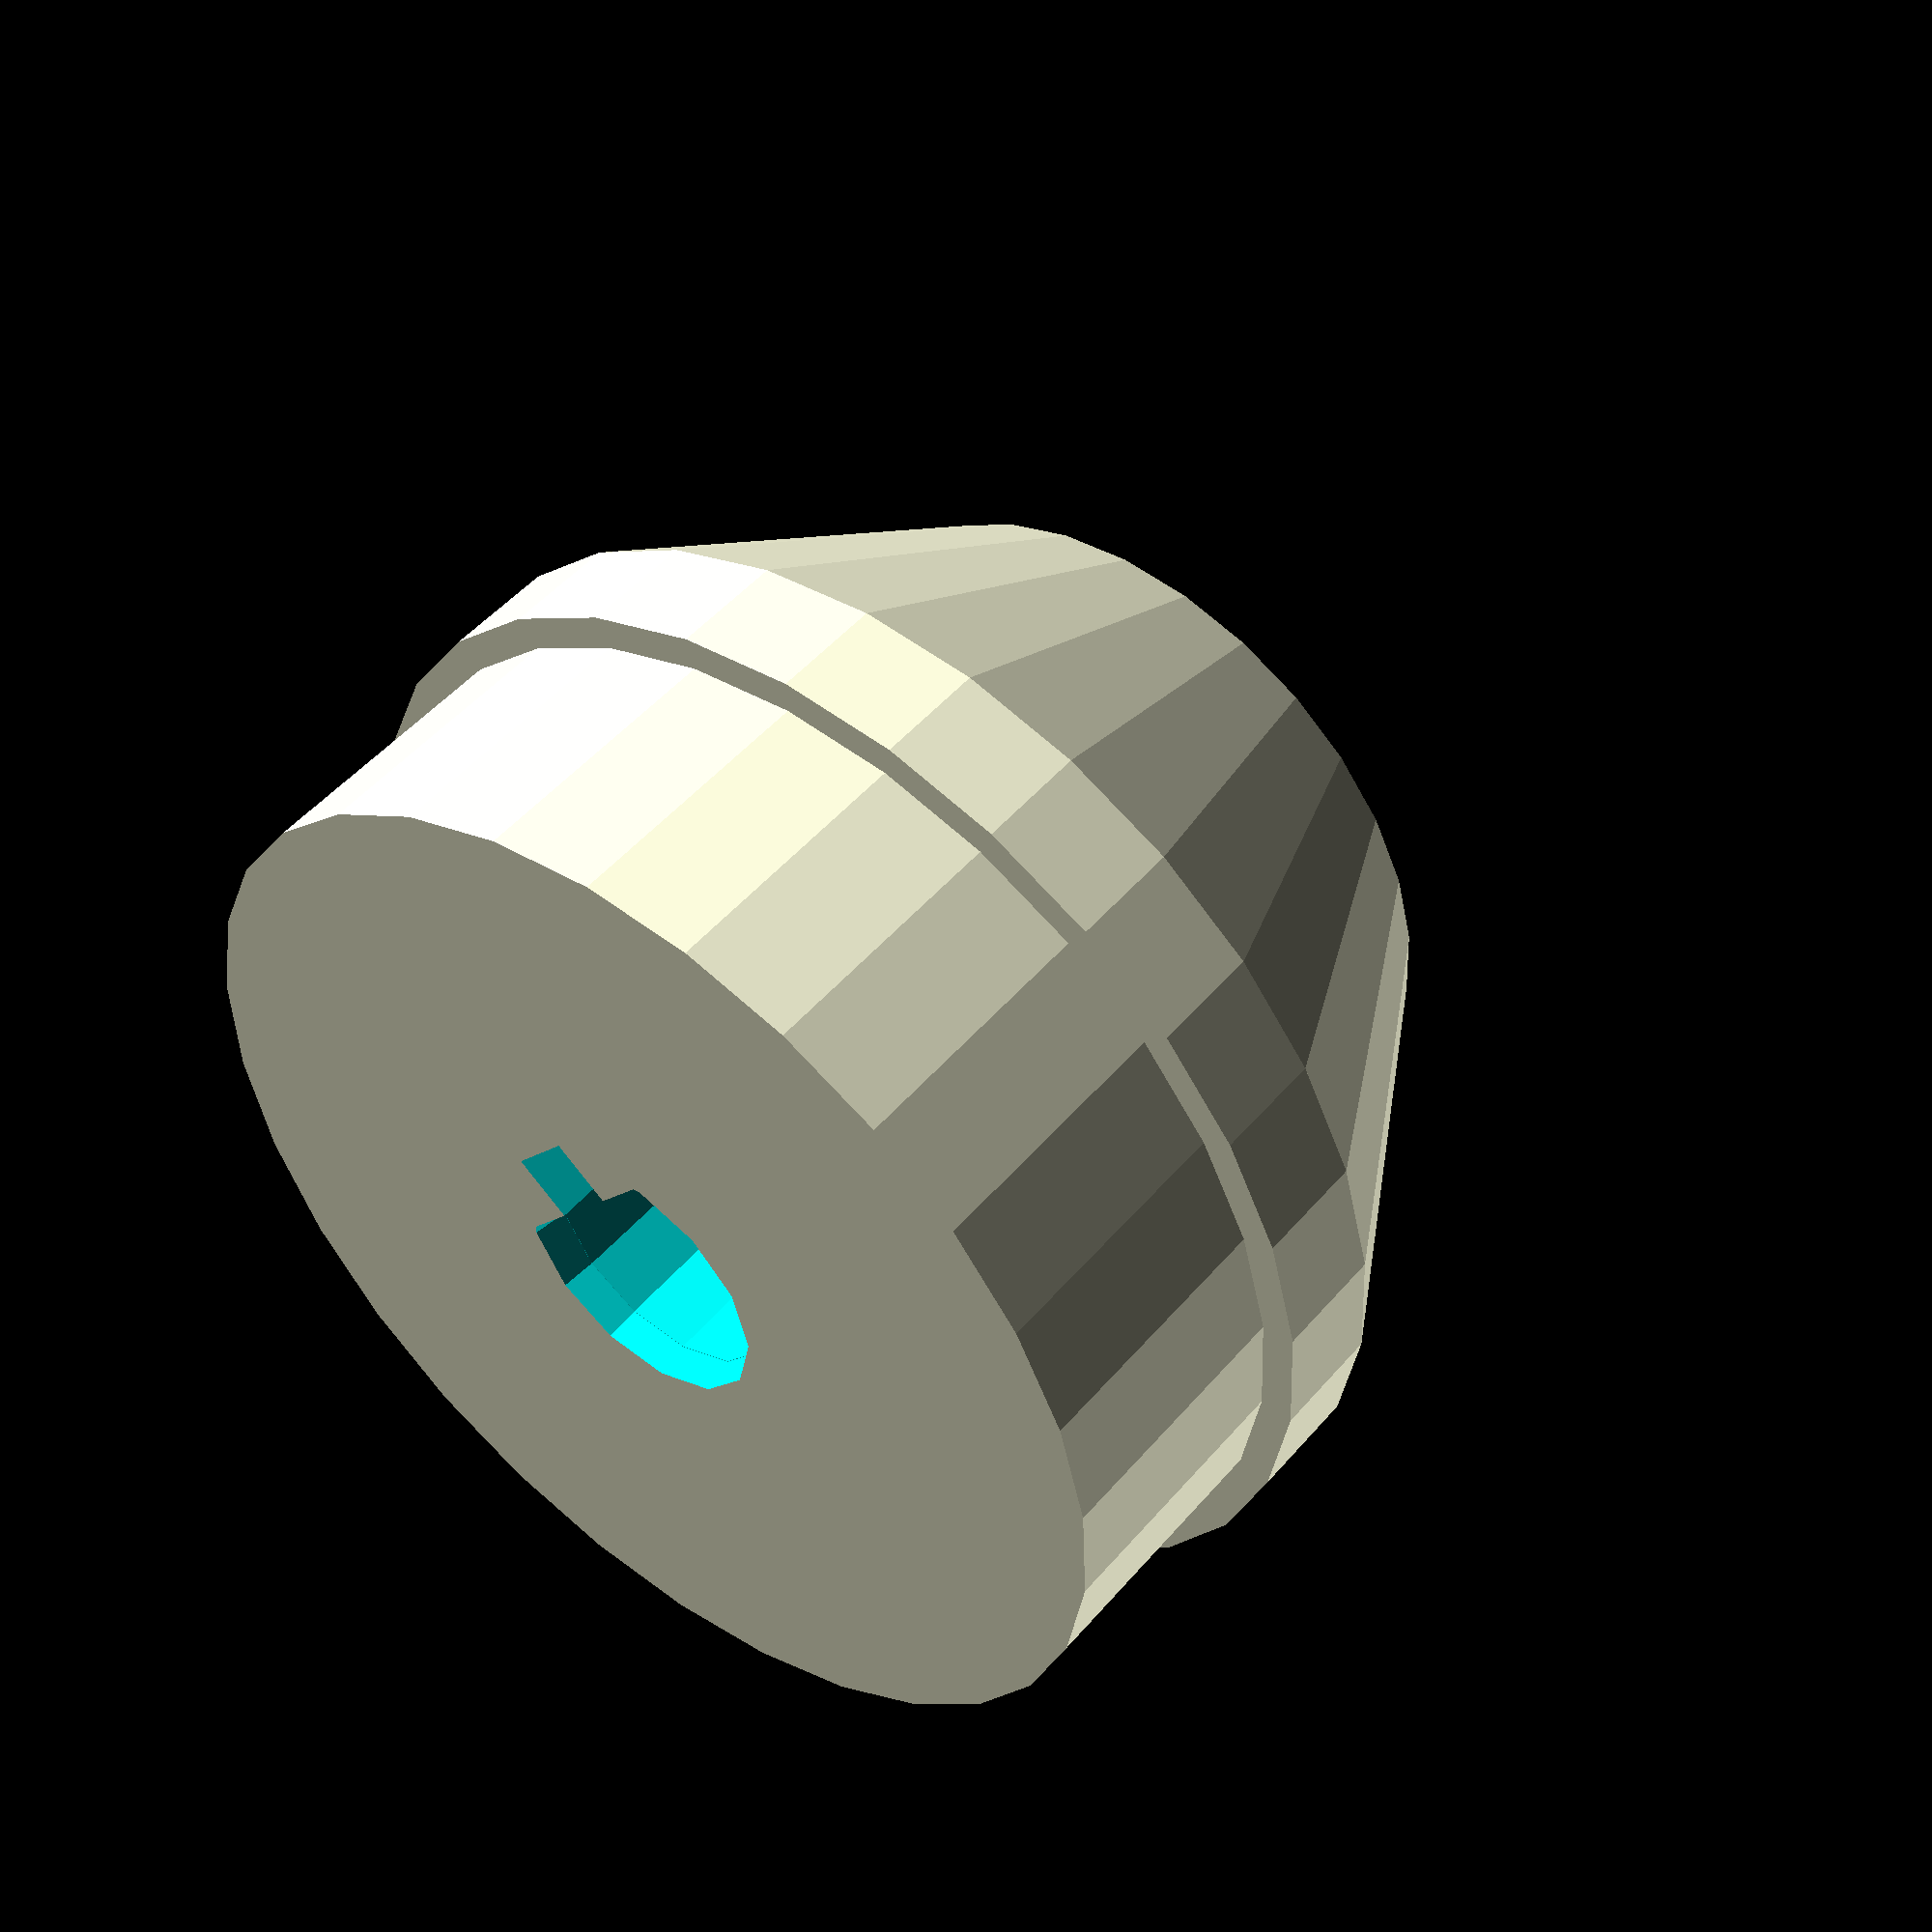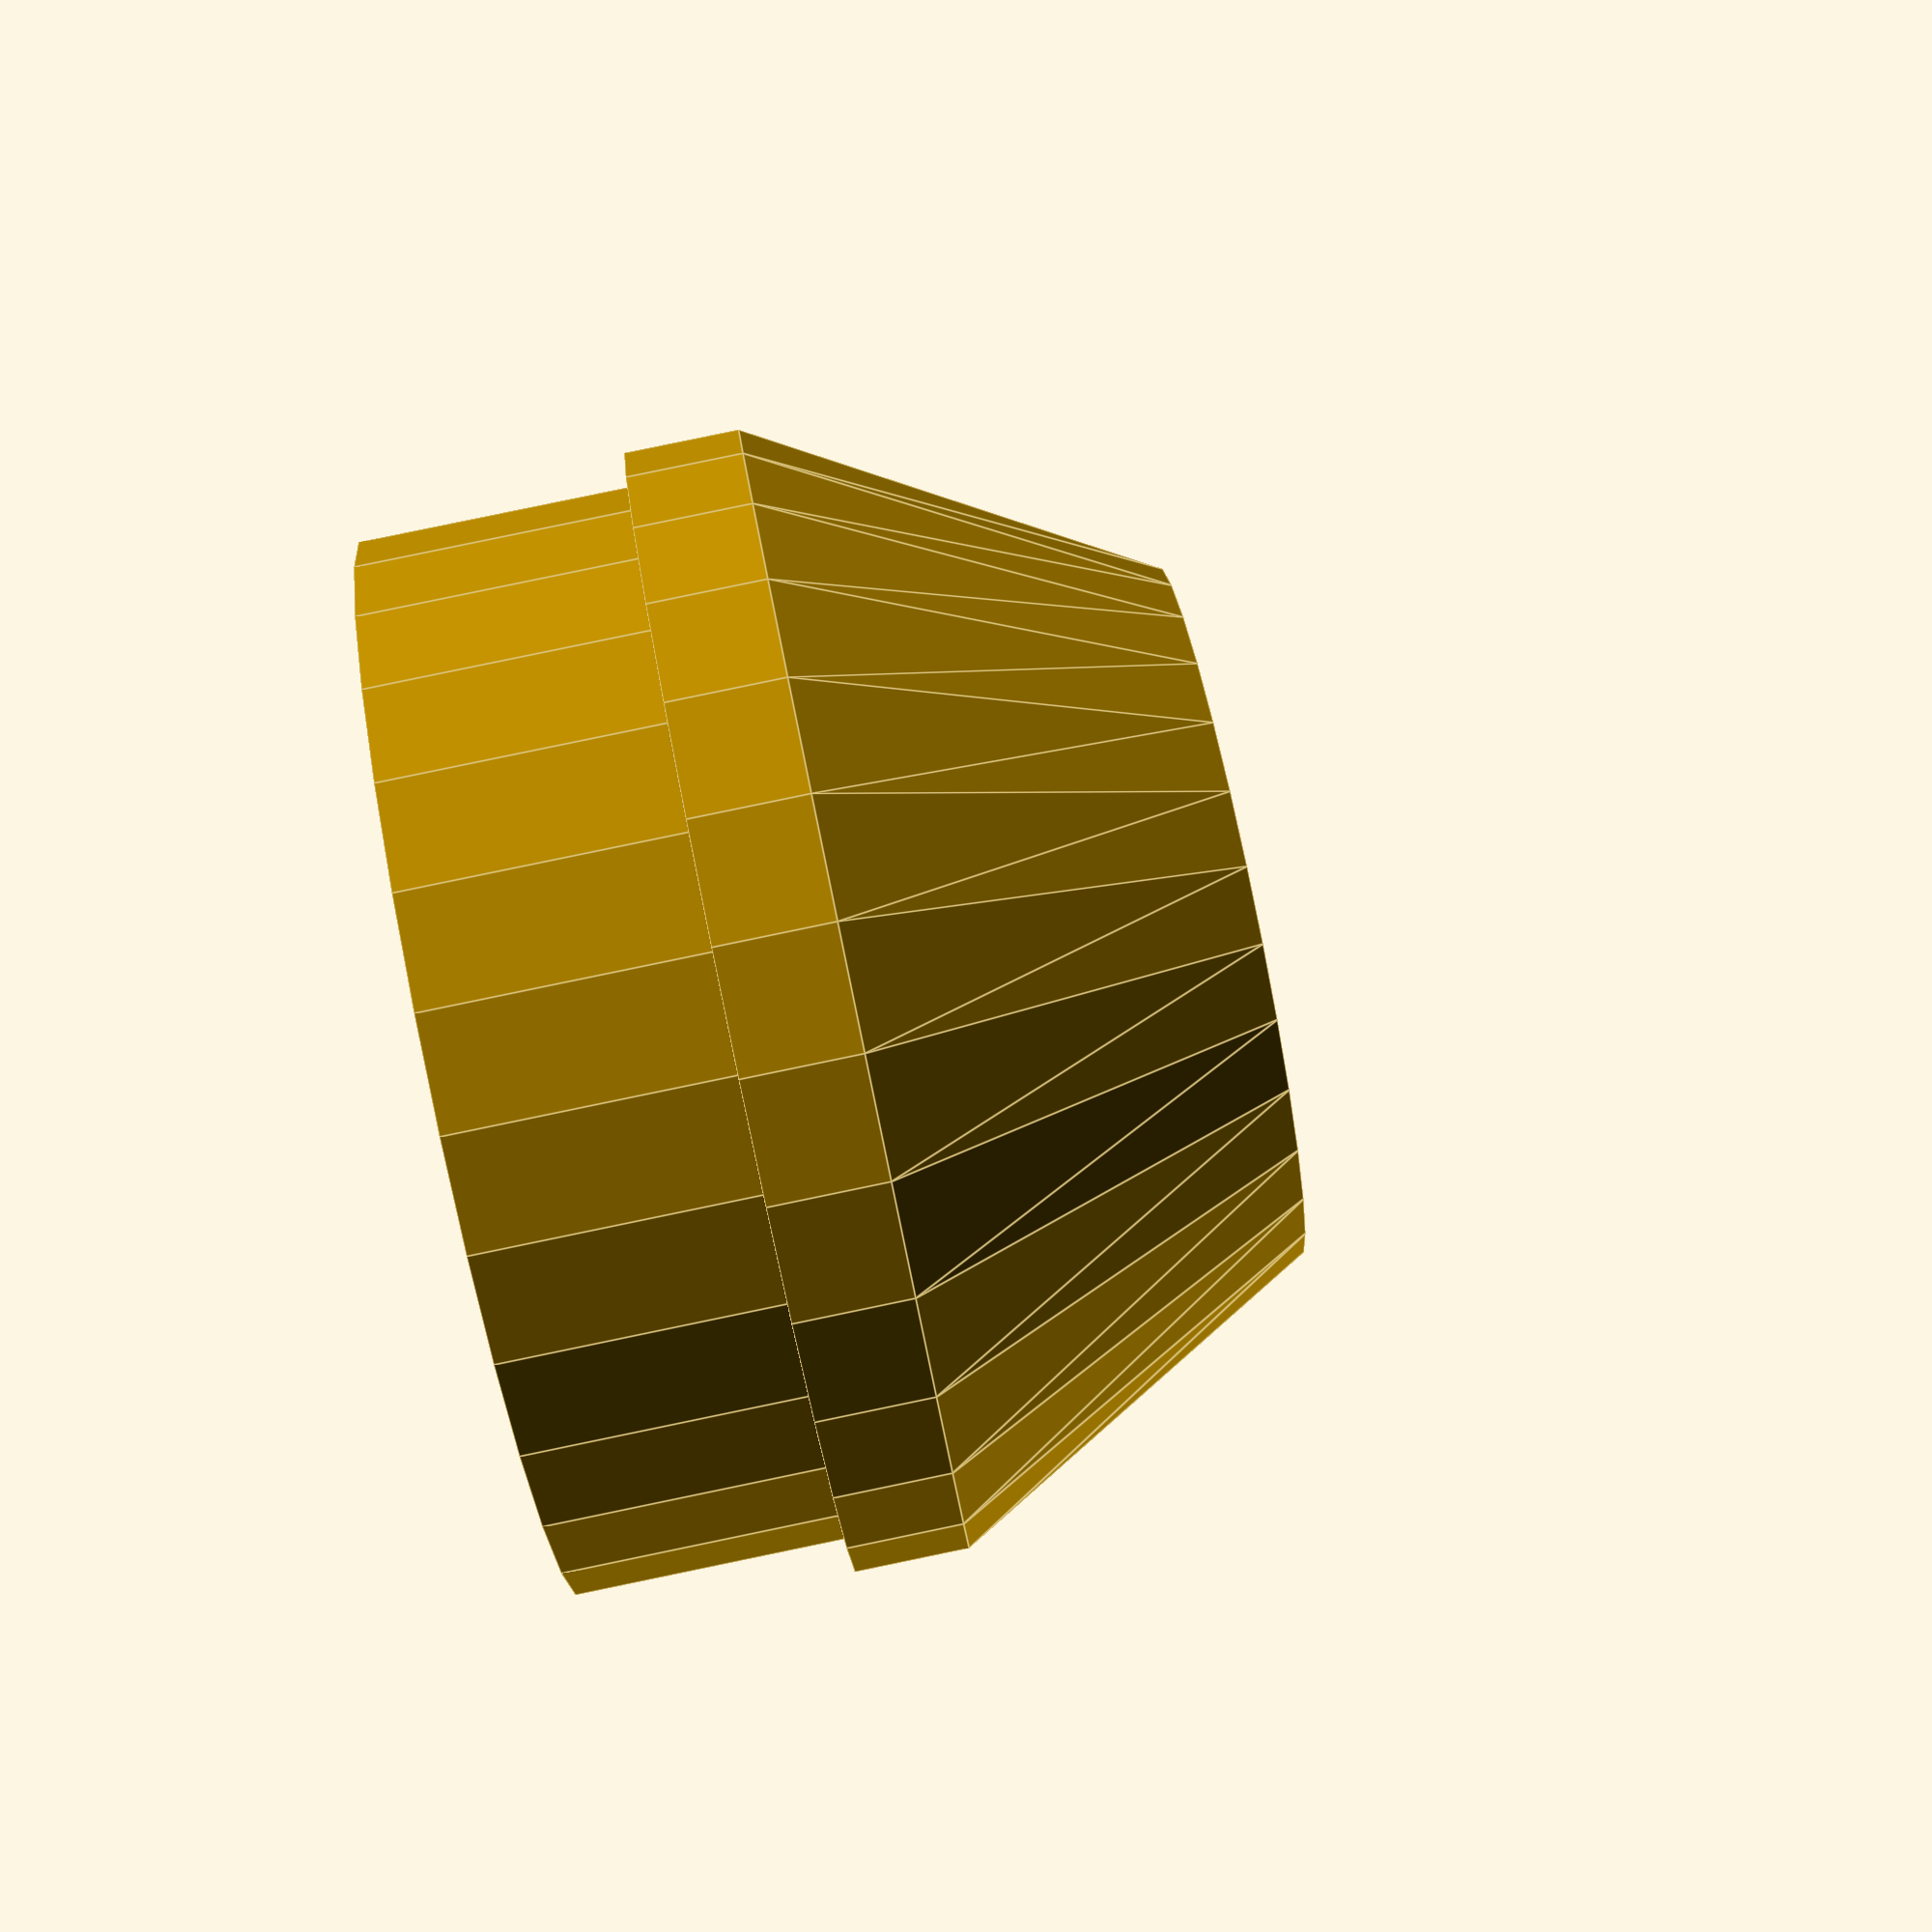
<openscad>
notch_width = 2.5;

module peg_hole() {
    union() {
        difference() {
            union() {
                cylinder(h=21.5,d1=7.8,d2=7.2,center=false);
                // Chamfer
                cylinder(h=1,d1=8.2,d2=7.8,center=false);
            }
            translate([2.5, -5, -0.1]) {
                cube([10,10,30]);
            }
        }
        translate([0,-notch_width/2,0]) {
            cube([4.5,notch_width,3.4]);
        }
    }
}

module shell() {
    union() {
        cylinder(h=12,d=32.0,center=false);
        translate([0,0,8.1]) {
            cylinder(h=3.4,d=34,center=false);
        }
        translate([0,0,11.5]) {
            cylinder(h=11.4,d1=34,d2=21,center=false);
        }
    }
}

difference() {
    shell();
    translate([0,0,-0.001]) {
        peg_hole();
    }
}
</openscad>
<views>
elev=311.1 azim=320.4 roll=218.5 proj=p view=wireframe
elev=275.4 azim=18.9 roll=258.3 proj=p view=edges
</views>
